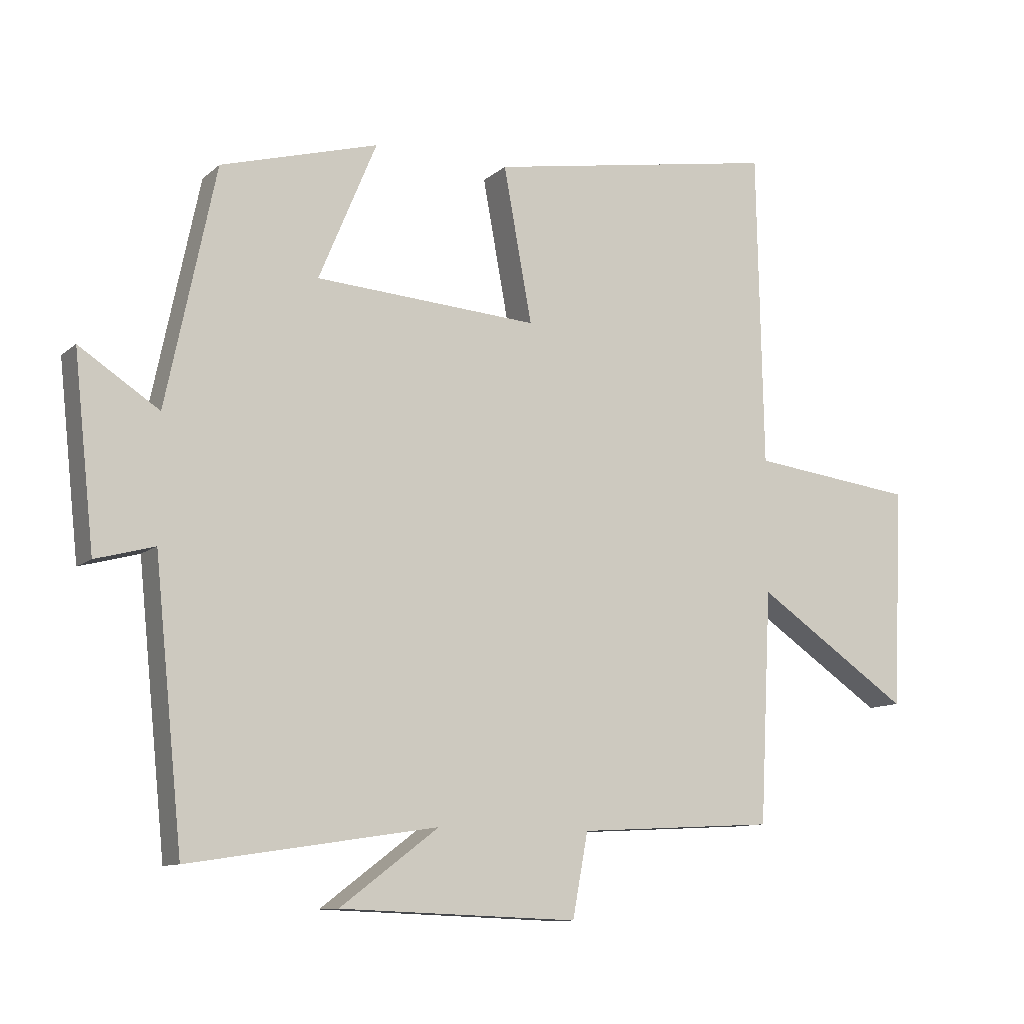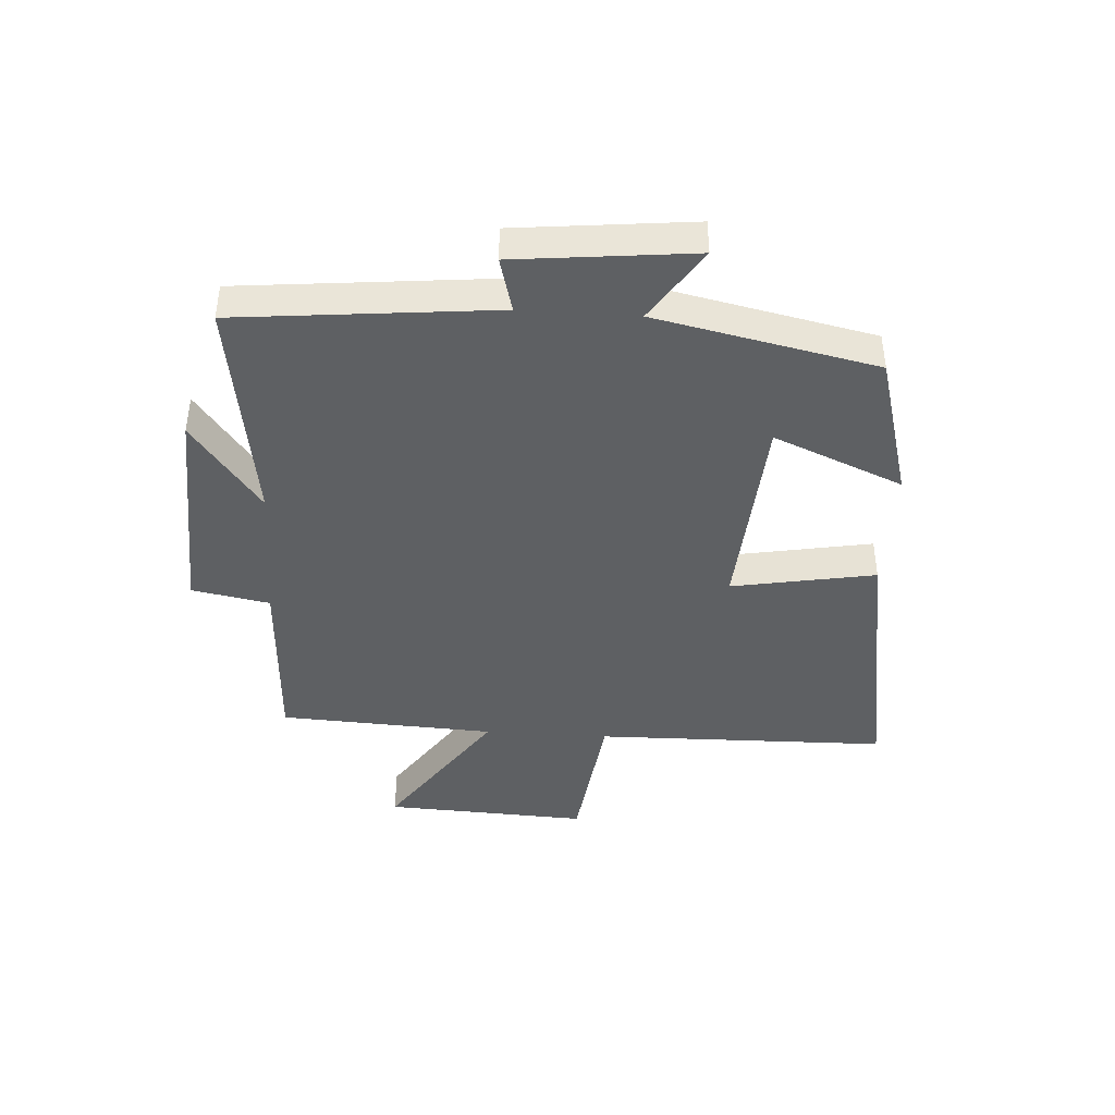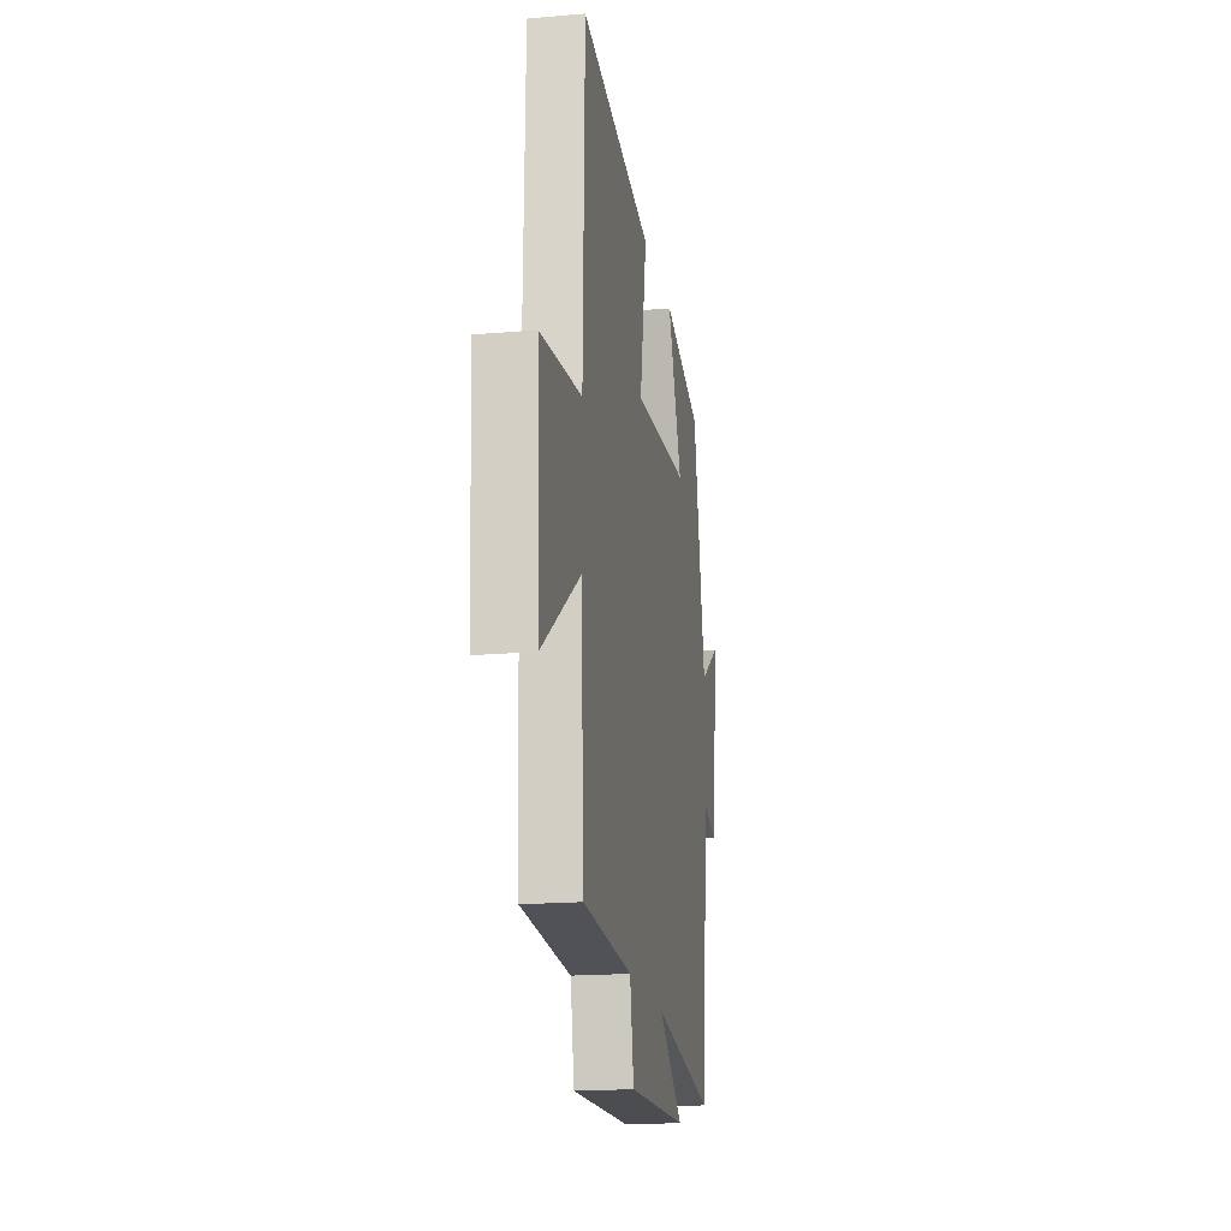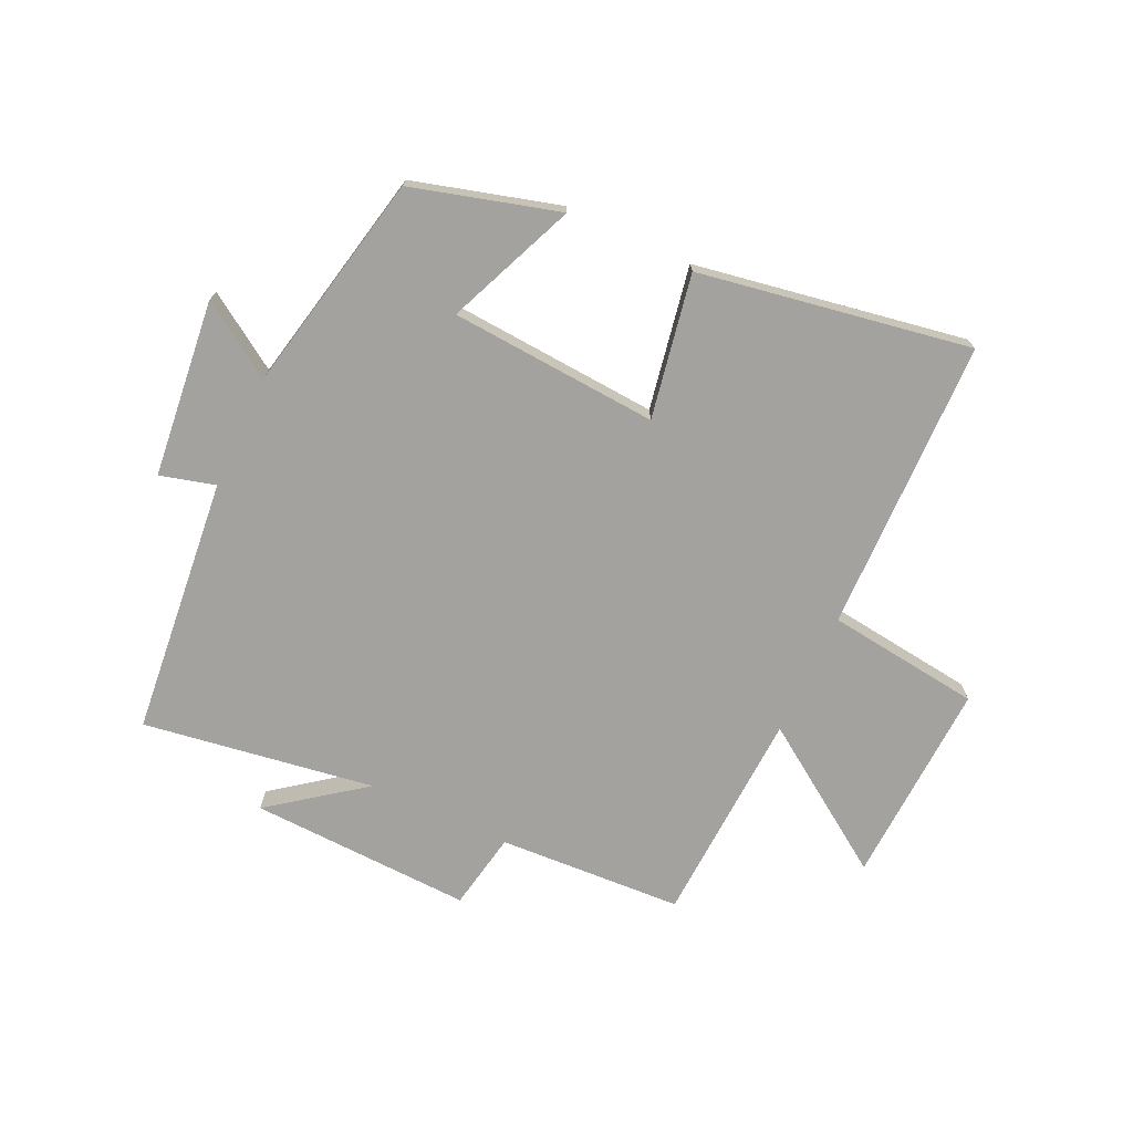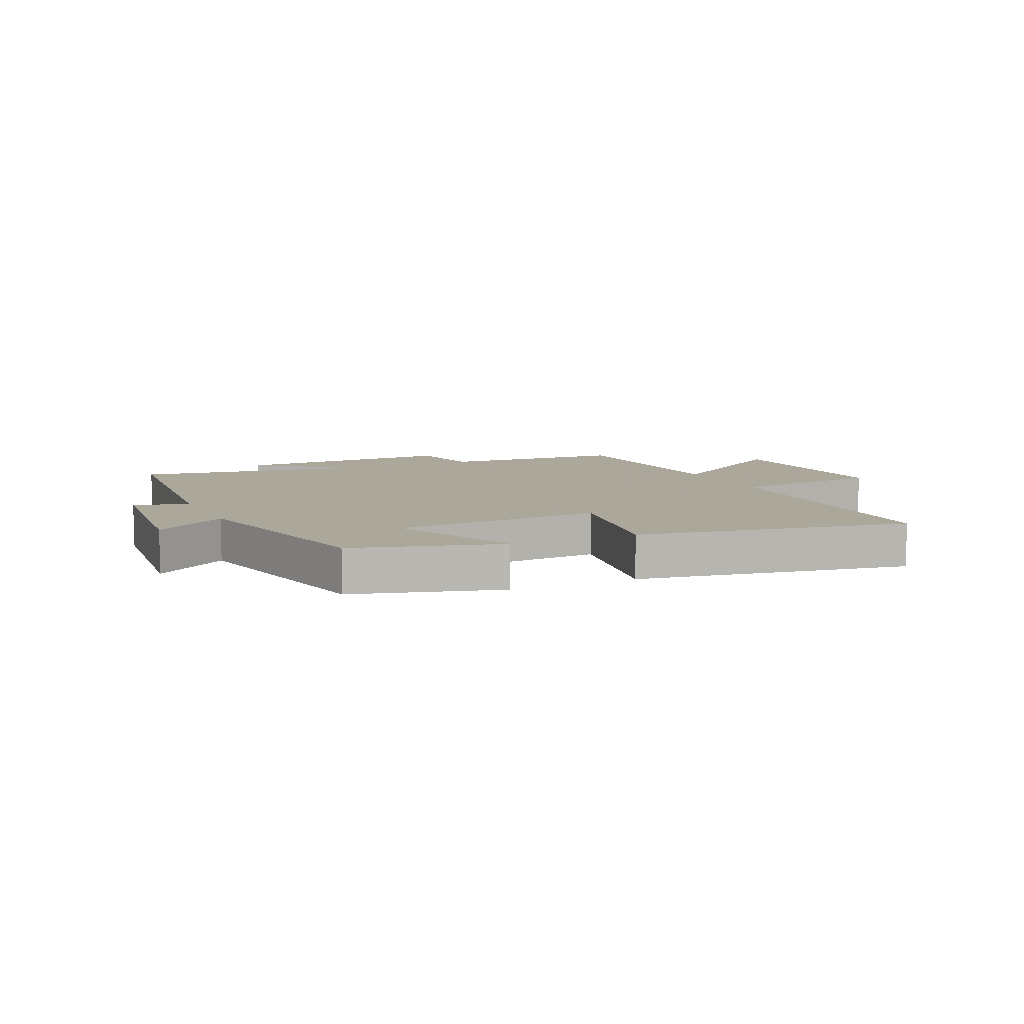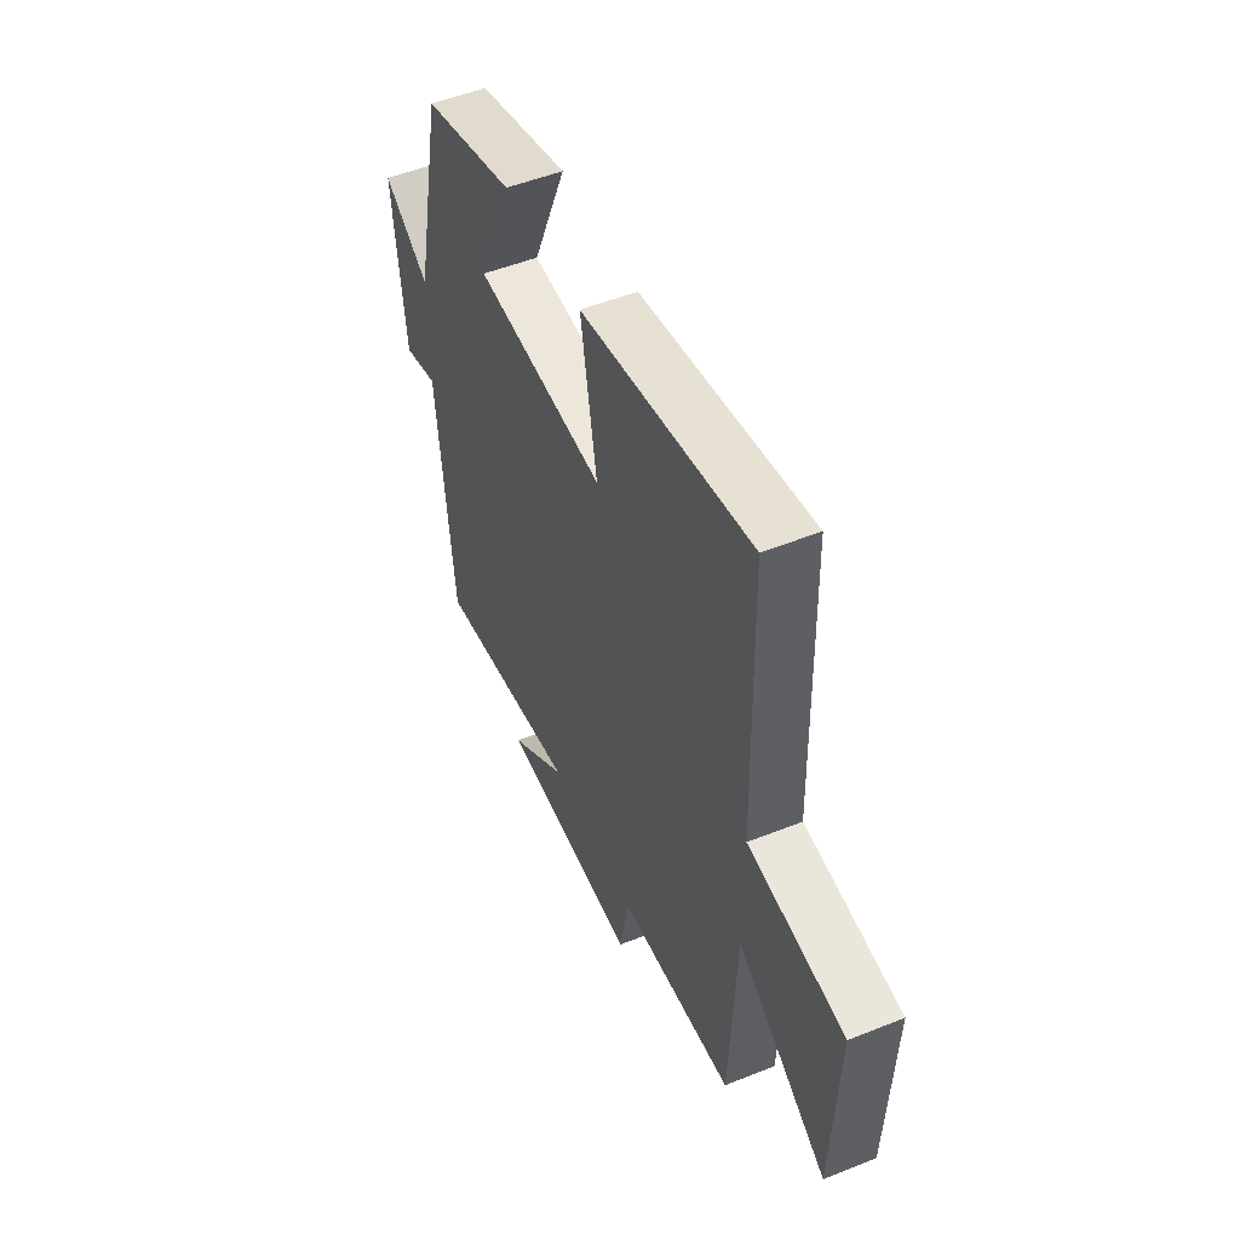
<metadata>
{"format":"obj","ext":"obj","renderer":"f3d","projection":"perspective","resolution":1024,"background":"white","views":[{"elev":-10.5,"azim":-27.5,"up":"+Z"},{"elev":-42.2,"azim":-93.8,"up":"+Y"},{"elev":-18.3,"azim":99.5,"up":"+Z"},{"elev":-72.4,"azim":-25.0,"up":"+Y"},{"elev":8.2,"azim":-24.7,"up":"+Y"},{"elev":51.1,"azim":66.4,"up":"+Z"}]}
</metadata>
<code>
v 0.49 0.07 0.578
v 0.5 0.07 0.088
v 0.757 0.07 0.056
v 0.741 0.07 -0.286
v 0.5 0.07 -0.122
v 0.482 0.07 -0.483
v 0.173 0.07 -0.5
v 0.149 0.07 -0.63
v -0.223 0.07 -0.616
v -0.069 0.07 -0.5
v -0.456 0.07 -0.559
v -0.5 0.07 -0.128
v -0.592 0.07 -0.153
v -0.624 0.07 0.143
v -0.5 0.07 0.062
v -0.423 0.07 0.431
v -0.178 0.07 0.5
v -0.268 0.07 0.284
v 0.08 0.07 0.26
v 0.036 0.07 0.5
v 0.49 0 0.578
v 0.5 0 0.088
v 0.757 0 0.056
v 0.741 0 -0.286
v 0.5 0 -0.122
v 0.482 0 -0.483
v 0.173 0 -0.5
v 0.149 0 -0.63
v -0.223 0 -0.616
v -0.069 0 -0.5
v -0.456 0 -0.559
v -0.5 0 -0.128
v -0.592 0 -0.153
v -0.624 0 0.143
v -0.5 0 0.062
v -0.423 0 0.431
v -0.178 0 0.5
v -0.268 0 0.284
v 0.08 0 0.26
v 0.036 0 0.5
f 19 20 1 2
f 18 19 2
f 15 16 17 18
f 15 18 2
f 12 13 14 15
f 10 11 12 15
f 10 15 2 3
f 7 8 9 10
f 5 6 7 10
f 5 10 3
f 3 4 5
f 22 21 40 39
f 22 39 38
f 38 37 36 35
f 22 38 35
f 35 34 33 32
f 35 32 31 30
f 23 22 35 30
f 30 29 28 27
f 30 27 26 25
f 23 30 25
f 25 24 23
f 1 21 22 2
f 2 22 23 3
f 3 23 24 4
f 4 24 25 5
f 5 25 26 6
f 6 26 27 7
f 7 27 28 8
f 8 28 29 9
f 9 29 30 10
f 10 30 31 11
f 11 31 32 12
f 12 32 33 13
f 13 33 34 14
f 14 34 35 15
f 15 35 36 16
f 16 36 37 17
f 17 37 38 18
f 18 38 39 19
f 19 39 40 20
f 20 40 21 1

</code>
